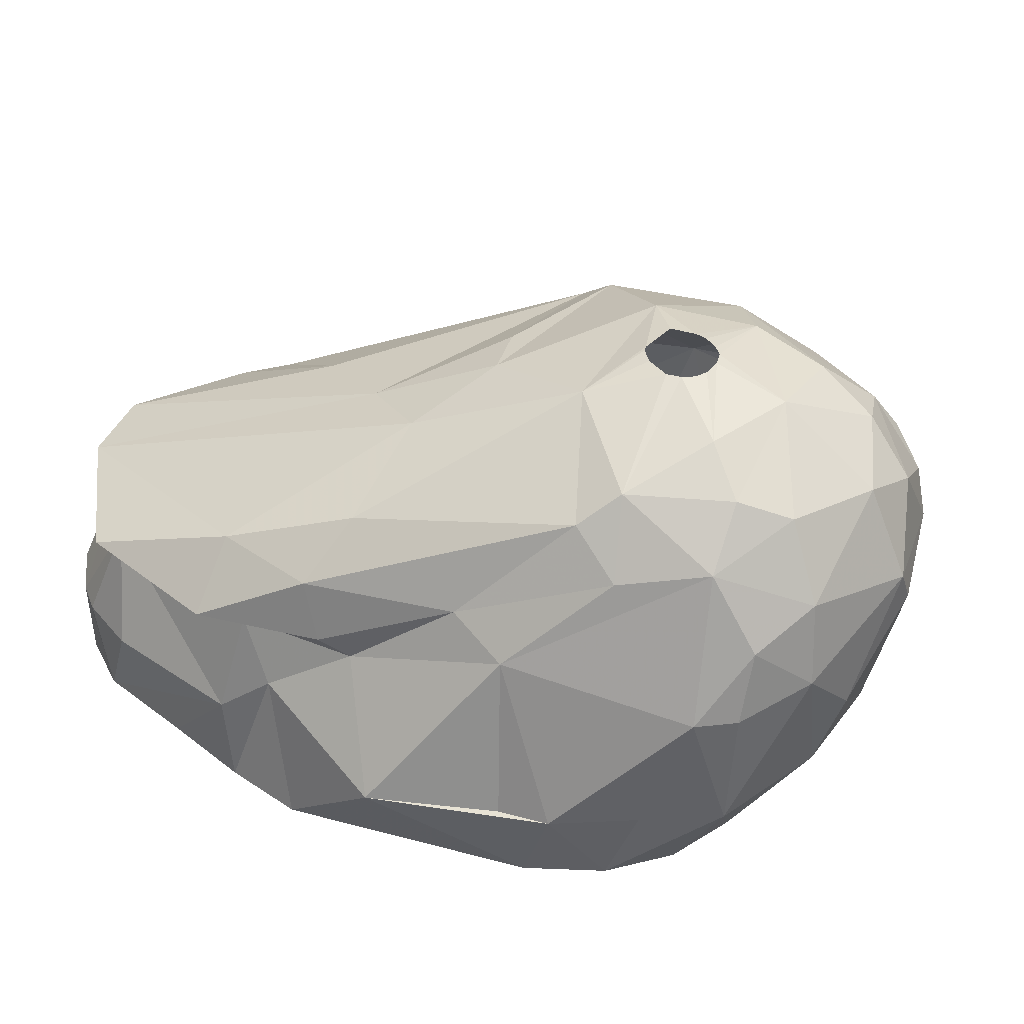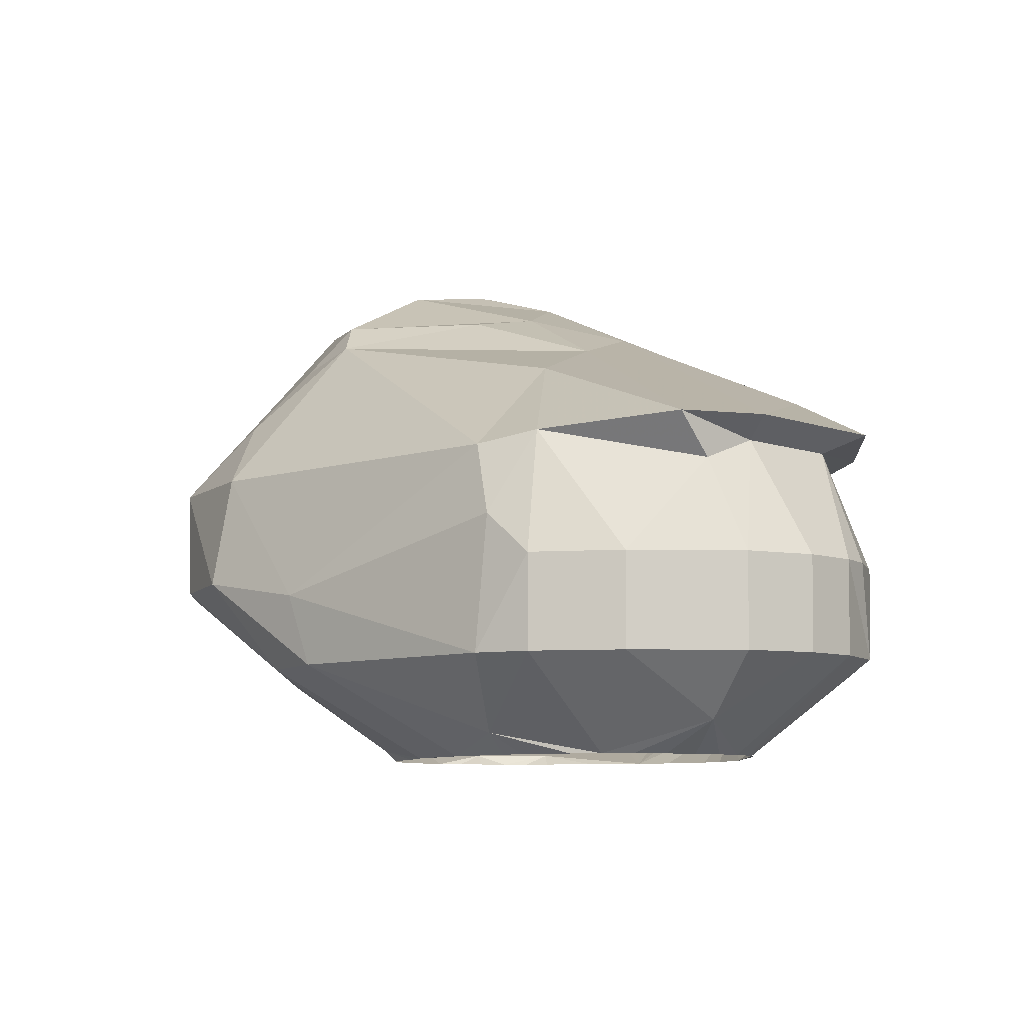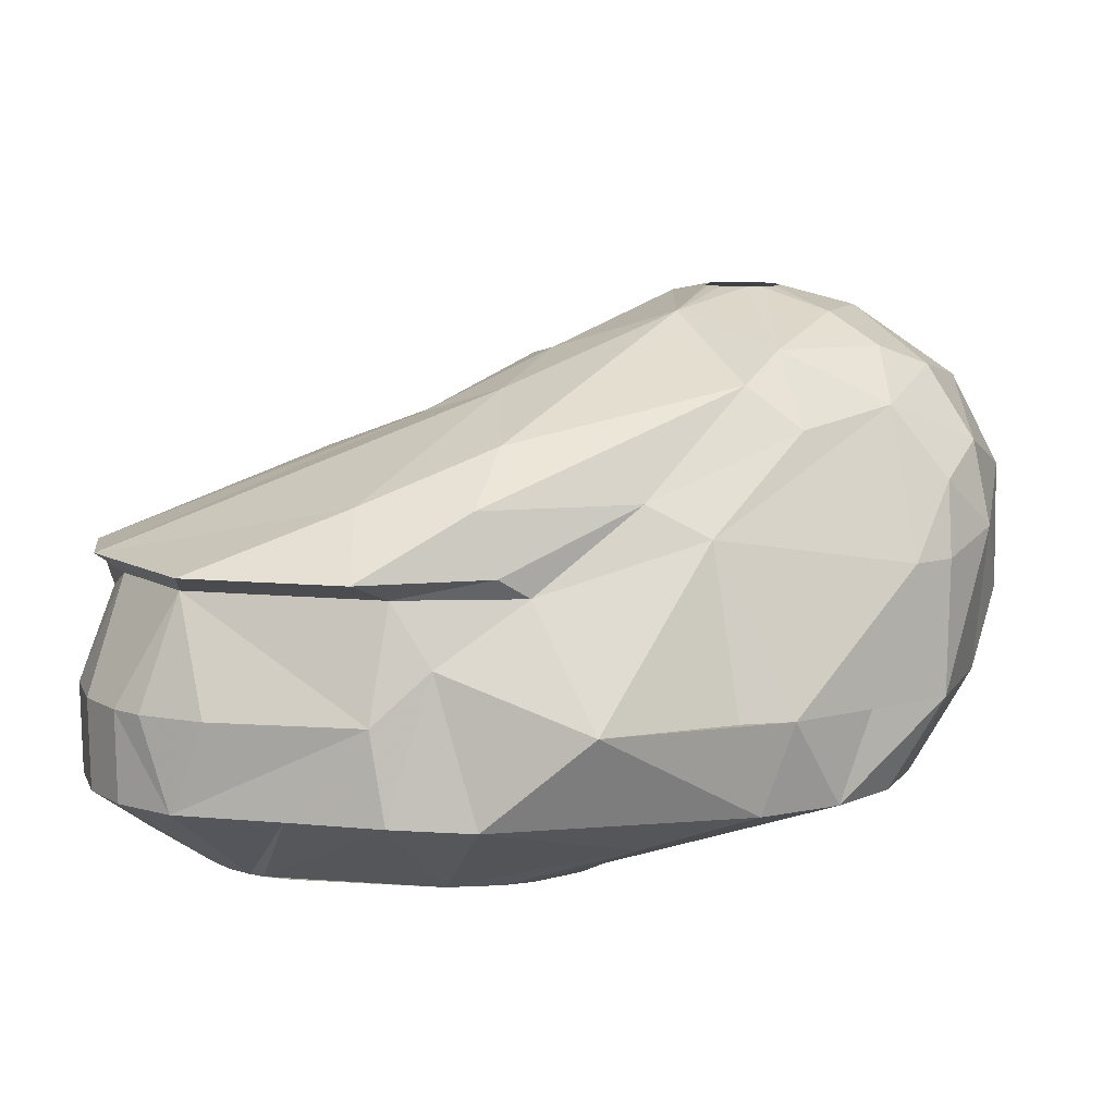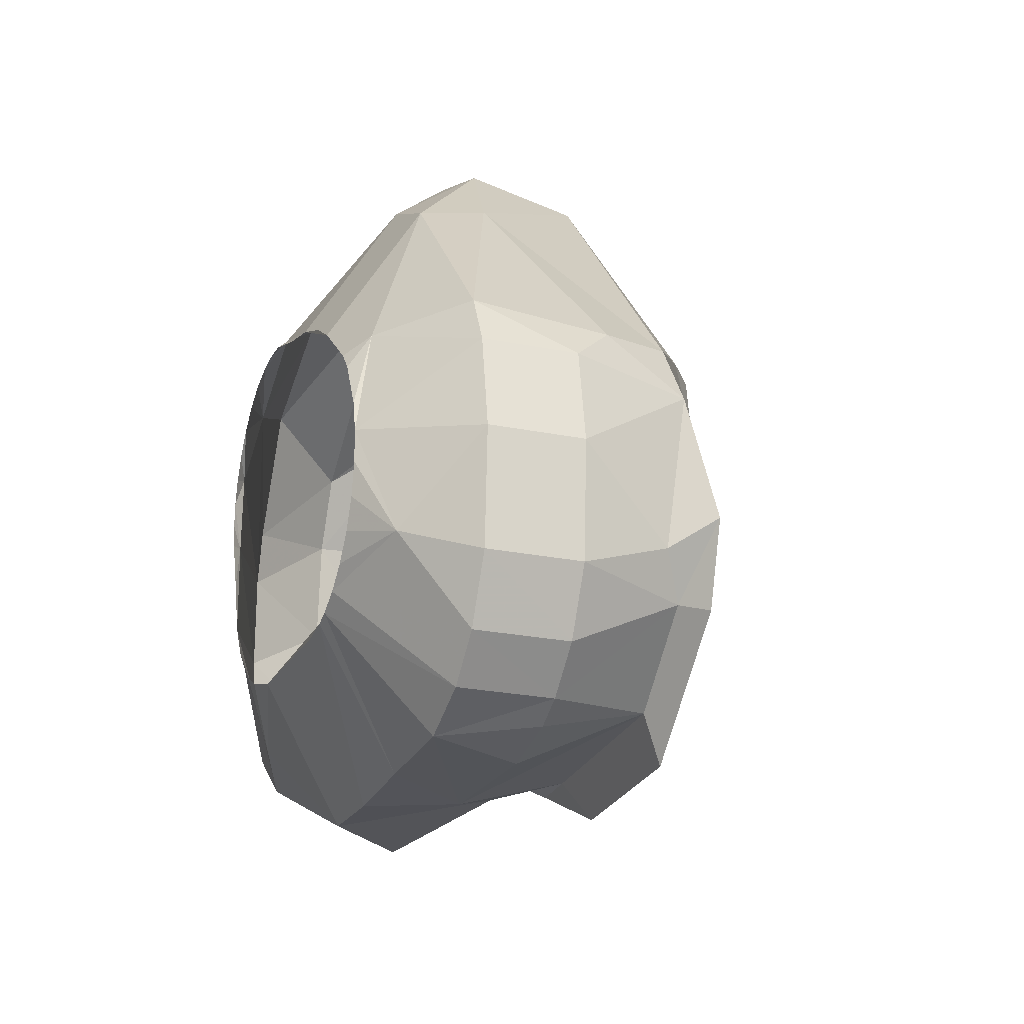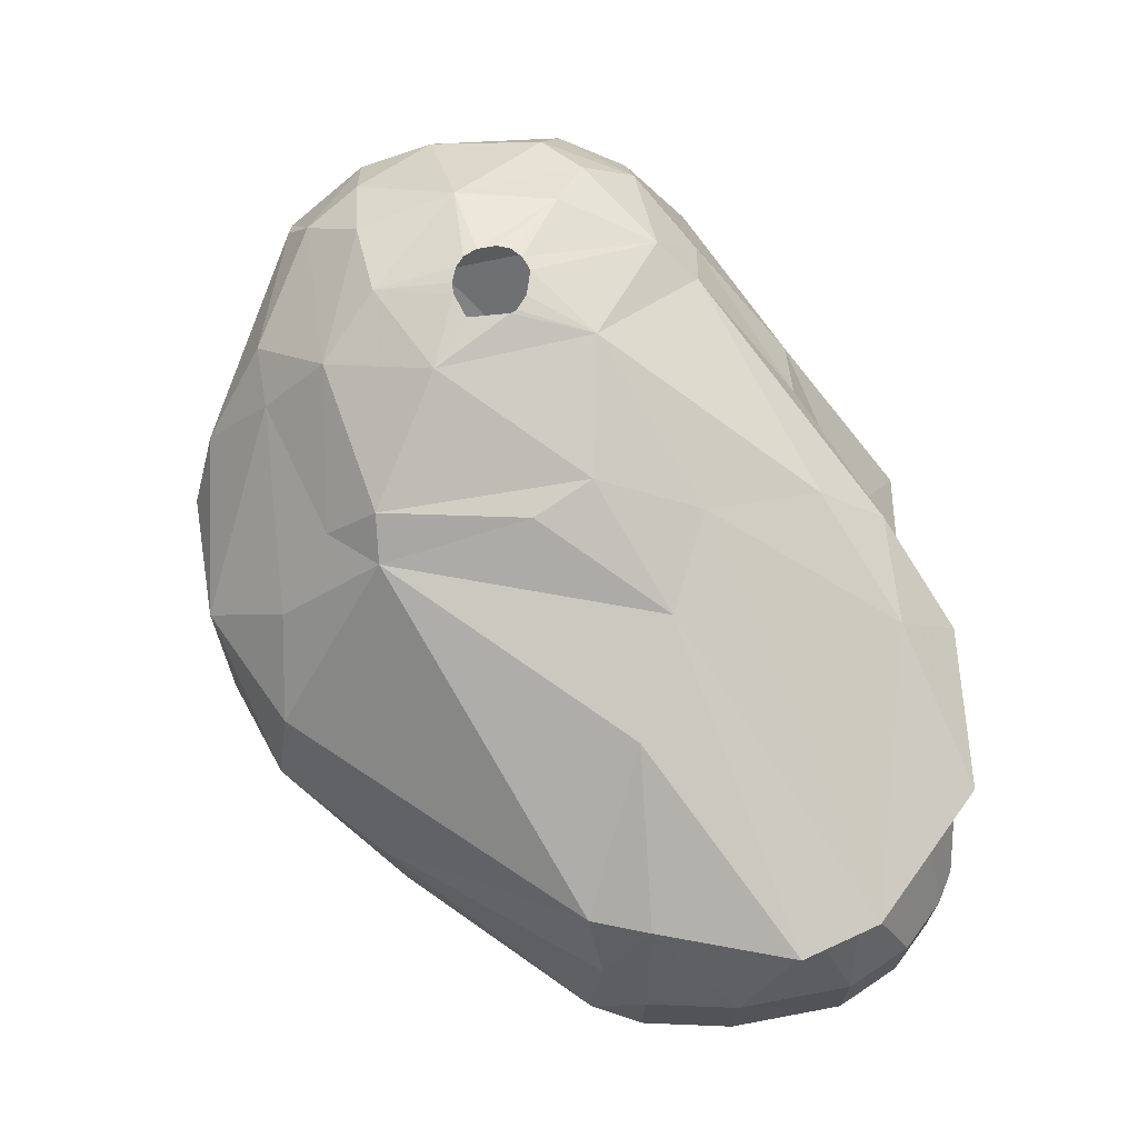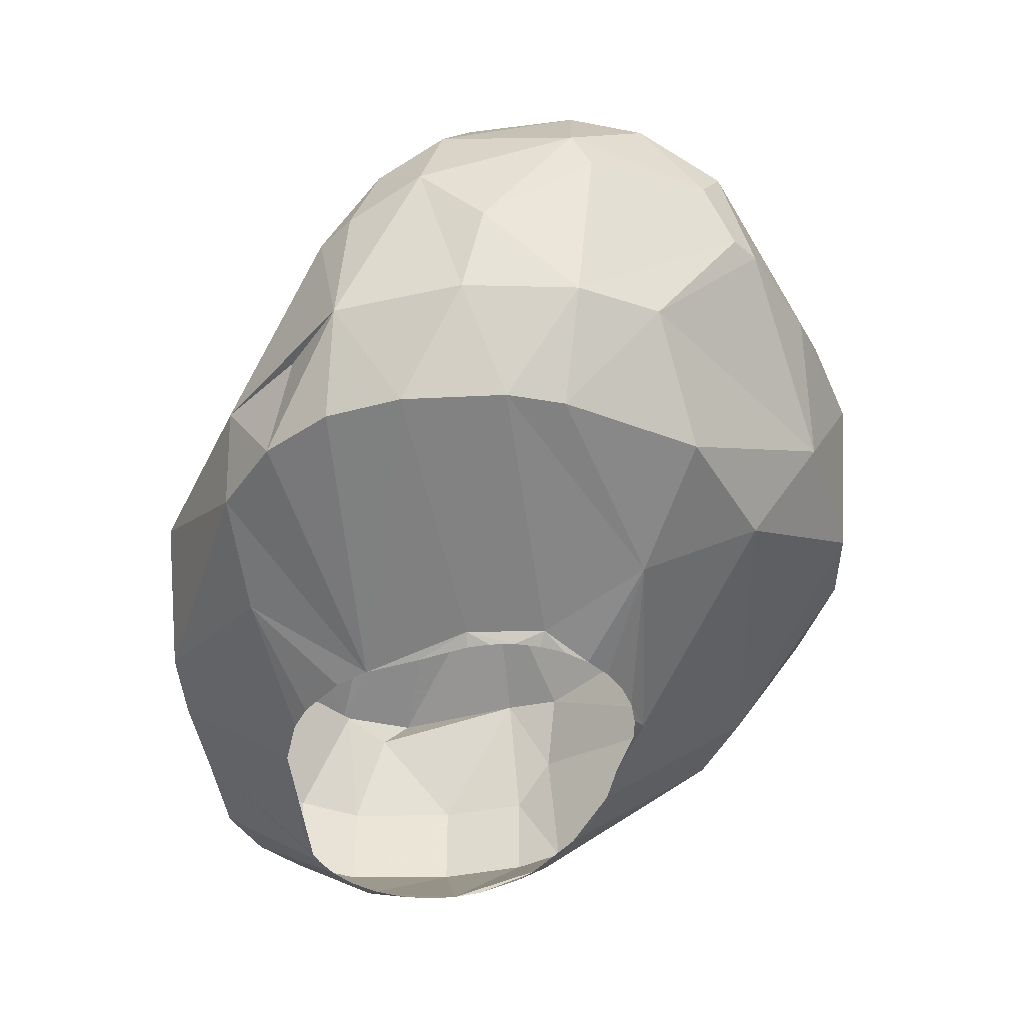
<metadata>
{"format":"obj","ext":"obj","renderer":"f3d","projection":"perspective","resolution":1024,"background":"white","views":[{"elev":41.0,"azim":39.1,"up":"+Z"},{"elev":-7.9,"azim":-89.4,"up":"+Z"},{"elev":10.3,"azim":9.4,"up":"+Z"},{"elev":-21.6,"azim":-110.5,"up":"+Y"},{"elev":67.5,"azim":-97.5,"up":"+Z"},{"elev":-42.9,"azim":93.7,"up":"+Z"}]}
</metadata>
<code>
v 192.9 86.34 378
v 193 86.35 375.3
v 193.1 83.01 378
v 193.2 83.03 375.3
v 193.2 84.77 381.9
v 193.4 89 378
v 193.4 89 375.3
v 193.9 82.42 381.9
v 193.9 84.01 380.7
v 194.1 81.15 378
v 194.1 81.17 375.3
v 194.1 90.44 375.3
v 194.2 90.12 379.2
v 194.6 88.73 381.6
v 194.7 82.75 381.3
v 194.8 83.87 373.5
v 195.2 90.42 381.3
v 195.3 79.98 378
v 195.3 80 375.3
v 195.8 86.03 372.6
v 195.8 86.94 372.6
v 196 85.11 372.6
v 196 87.81 372.6
v 196.2 79.47 378
v 196.3 84.26 372.6
v 196.5 90.1 373.2
v 196.7 89.17 372.6
v 196.9 83.55 372.6
v 197.1 79.18 375.3
v 197.1 80.43 381.3
v 197.2 89.71 372.6
v 197.4 79.09 381.9
v 197.5 82.99 372.6
v 198.1 78.98 378
v 198.2 82.61 372.6
v 198.7 82.46 372.6
v 198.9 95.52 375.3
v 198.9 91.11 372.6
v 199.2 88.47 384.3
v 199.2 96.15 377.4
v 199.6 82.32 372.6
v 199.8 91.71 372.6
v 200.3 78.99 375.3
v 201.2 96.72 375.3
v 201.3 92.31 372.6
v 201.6 82.38 372.6
v 201.8 98.83 378
v 202 80.57 383.7
v 202.2 98.34 381.3
v 202.3 78.75 381.9
v 202.4 87.13 385.5
v 202.7 78.97 378
v 202.8 92.67 372.6
v 203.1 79.97 381.3
v 203.2 78.78 375.3
v 204.1 82.34 372.6
v 204.3 79.6 379.5
v 204.5 93.25 372.6
v 204.6 93.55 372.9
v 204.7 97.96 383.4
v 204.7 95 386.1
v 204.8 99.97 378
v 205.1 85.88 386.4
v 205.2 90.66 387
v 205.2 93.29 372.6
v 205.3 80.51 383.7
v 205.7 82.81 372.6
v 205.7 82.43 385.2
v 205.7 78.79 375.3
v 205.8 100.2 381.3
v 205.9 94.92 387
v 206 80.3 381.9
v 206 88.9 387.3
v 206.1 93.2 372.6
v 206.1 96.37 385.5
v 206.4 83.25 372.6
v 206.8 80.82 381.3
v 206.8 92.95 372.6
v 207 100.1 378
v 207.6 92.53 372.6
v 207.6 84.36 372.6
v 208.2 85.31 372.6
v 208.2 91.98 372.6
v 208.6 86.92 372.6
v 208.7 91.31 372.6
v 208.9 78.94 378
v 209 90.59 372.6
v 209.1 88.4 372.6
v 209.1 92.86 388.8
v 209.2 89.83 372.6
v 209.2 89.09 372.6
v 209.4 90.74 372.9
v 209.5 88.43 372.9
v 209.5 100.3 381.3
v 209.6 81.92 374.1
v 209.6 82.4 383.7
v 209.8 88.28 388.5
v 210.3 97.75 385.5
v 210.3 95.9 387.6
v 210.4 90.59 389.1
v 210.4 91.81 389.1
v 210.5 90.42 389.1
v 210.7 99.61 383.1
v 210.7 97.1 375.3
v 210.9 90.09 389.1
v 210.9 93.75 373.8
v 211.2 92.07 389.1
v 211.2 99.08 378
v 211.5 82.28 382.8
v 211.6 92.08 389.1
v 211.7 89.89 389.1
v 211.9 94.28 388.5
v 212 91.91 389.1
v 212.1 85.03 386.7
v 212.1 90.06 389.1
v 212.2 97.82 385.5
v 212.3 91.67 389.1
v 212.4 90.35 389.1
v 212.4 81.07 378
v 212.5 91.27 389.1
v 212.5 90.72 389.1
v 212.9 86.13 387.6
v 213 81.6 375.3
v 213.4 98.9 381.3
v 213.8 84.75 385.5
v 213.9 81.64 378
v 214.2 88.81 388.5
v 214.3 94.54 387.9
v 214.4 95.37 375.3
v 214.8 91.68 388.5
v 215 83.11 375.3
v 215.4 96 386.4
v 215.7 87.93 387.6
v 215.9 83.78 378
v 216 96.61 385.2
v 216.1 86.3 386.1
v 216.2 97.46 381.3
v 216.2 94.41 387
v 216.3 84.96 375.3
v 216.4 91.73 375.3
v 216.8 90.1 375.3
v 216.8 87.12 375.3
v 216.9 96.85 381.3
v 217 84.53 381.9
v 217 96.52 384
v 217 88.93 387
v 217.2 94.47 378
v 217.7 96.01 382.8
v 217.8 86.28 384
v 217.8 92.12 386.4
v 217.8 94.25 385.5
v 217.8 85.23 378
v 217.9 85.5 381.9
v 218.3 92.23 378
v 218.4 88.25 384.9
v 218.6 88.94 378
v 218.9 87.68 382.5
v 219.1 92.73 382.5
v 219.2 92.15 383.7
v 219.2 89.58 380.4
g foo
f 132 135 116
f 5 9 15
f 14 9 5
f 72 54 77
f 50 30 54
f 8 30 32
f 8 15 30
f 79 104 44
f 21 20 16
f 26 23 21
f 16 28 33
f 16 25 28
f 16 22 25
f 20 22 16
f 26 27 23
f 26 31 27
f 38 31 26
f 45 42 38
f 59 53 45
f 59 58 53
f 59 65 58
f 59 74 65
f 106 74 59
f 106 78 74
f 106 80 78
f 106 83 80
f 92 83 106
f 92 85 83
f 92 87 85
f 92 90 87
f 93 90 92
f 93 91 90
f 93 88 91
f 93 84 88
f 82 84 93
f 95 81 82
f 95 76 81
f 67 76 95
f 56 41 46
f 36 41 56
f 148 143 137
f 148 158 143
f 72 77 96
f 61 39 51
f 116 135 103
f 68 66 114
f 68 48 66
f 63 48 68
f 130 138 128
f 133 146 130
f 37 44 45
f 140 141 106
f 142 93 141
f 55 56 69
f 55 36 56
f 37 38 26
f 141 92 106
f 141 93 92
f 11 16 33
f 2 21 16
f 45 38 37
f 56 67 95
f 43 35 36
f 19 33 35
f 11 33 19
f 104 106 59
f 129 106 104
f 69 56 95
f 29 35 43
f 19 35 29
f 4 16 11
f 2 16 4
f 7 21 2
f 7 26 21
f 12 26 7
f 44 59 45
f 12 37 26
f 104 59 44
f 140 106 129
f 142 82 93
f 139 82 142
f 131 82 139
f 123 82 131
f 123 95 82
f 69 95 123
f 43 36 55
f 129 104 108
f 11 19 18
f 108 104 79
f 147 140 129
f 18 19 29
f 1 7 2
f 6 12 7
f 47 44 37
f 131 139 152
f 86 123 126
f 86 69 123
f 52 43 55
f 10 11 18
f 10 4 11
f 47 37 40
f 154 140 147
f 141 140 154
f 152 142 156
f 152 139 142
f 126 123 131
f 86 126 119
f 24 18 29
f 1 2 4
f 147 129 108
f 156 142 141
f 57 69 86
f 57 55 69
f 52 29 43
f 6 7 1
f 40 37 12
f 62 44 47
f 79 44 62
f 134 131 152
f 134 126 131
f 52 55 57
f 34 29 52
f 24 29 34
f 3 4 10
f 3 1 4
f 13 12 6
f 156 141 154
f 13 40 12
f 15 3 10
f 49 47 40
f 94 108 79
f 157 152 156
f 9 1 3
f 137 147 108
f 143 147 137
f 15 10 18
f 70 79 62
f 124 108 94
f 143 154 147
f 160 156 154
f 157 156 160
f 77 57 86
f 9 3 15
f 94 79 70
f 137 108 124
f 126 134 152
f 77 86 109
f 14 6 1
f 14 13 6
f 70 62 47
f 144 126 152
f 30 34 52
f 24 34 30
f 9 14 1
f 17 13 14
f 17 40 13
f 70 47 49
f 158 154 143
f 160 154 158
f 153 152 157
f 109 119 126
f 109 86 119
f 54 57 77
f 54 52 57
f 54 30 52
f 30 18 24
f 49 40 17
f 144 152 153
f 109 126 144
f 15 18 30
f 5 15 8
f 60 70 49
f 96 77 109
f 50 54 72
f 32 30 50
f 39 14 5
f 103 94 70
f 103 124 94
f 144 153 149
f 48 32 50
f 159 160 158
f 157 160 159
f 149 153 157
f 48 50 66
f 135 124 103
f 135 137 124
f 145 137 135
f 145 148 137
f 159 158 148
f 66 50 72
f 61 49 17
f 61 60 49
f 98 70 60
f 98 103 70
f 136 144 149
f 136 109 144
f 51 5 8
f 39 17 14
f 155 149 157
f 66 72 96
f 48 8 32
f 39 5 51
f 61 17 39
f 98 60 75
f 116 103 98
f 155 157 159
f 151 148 145
f 151 159 148
f 150 159 151
f 155 159 150
f 125 109 136
f 125 96 109
f 114 66 96
f 63 8 48
f 51 8 63
f 75 60 61
f 114 96 125
f 132 145 135
f 151 145 132
f 146 155 150
f 136 149 155
f 64 61 51
f 71 61 64
f 73 51 63
f 64 51 73
f 71 75 61
f 99 116 98
f 138 151 132
f 150 151 138
f 136 155 146
f 122 125 136
f 122 114 125
f 97 68 114
f 63 68 97
f 99 98 75
f 132 116 99
f 138 132 128
f 146 150 130
f 133 136 146
f 73 71 64
f 99 75 71
f 130 150 138
f 97 114 122
f 73 63 97
f 128 132 99
f 122 136 133
f 102 97 105
f 100 97 102
f 100 89 97
f 101 89 100
f 107 89 101
f 107 112 89
f 110 112 107
f 113 112 110
f 117 112 113
f 117 130 112
f 120 130 117
f 120 127 130
f 121 127 120
f 118 127 121
f 115 127 118
f 115 122 127
f 111 122 115
f 111 97 122
f 105 97 111
f 89 73 97
f 112 99 89
f 130 128 112
f 89 71 73
f 127 133 130
f 89 99 71
f 112 128 99
f 127 122 133
g

</code>
